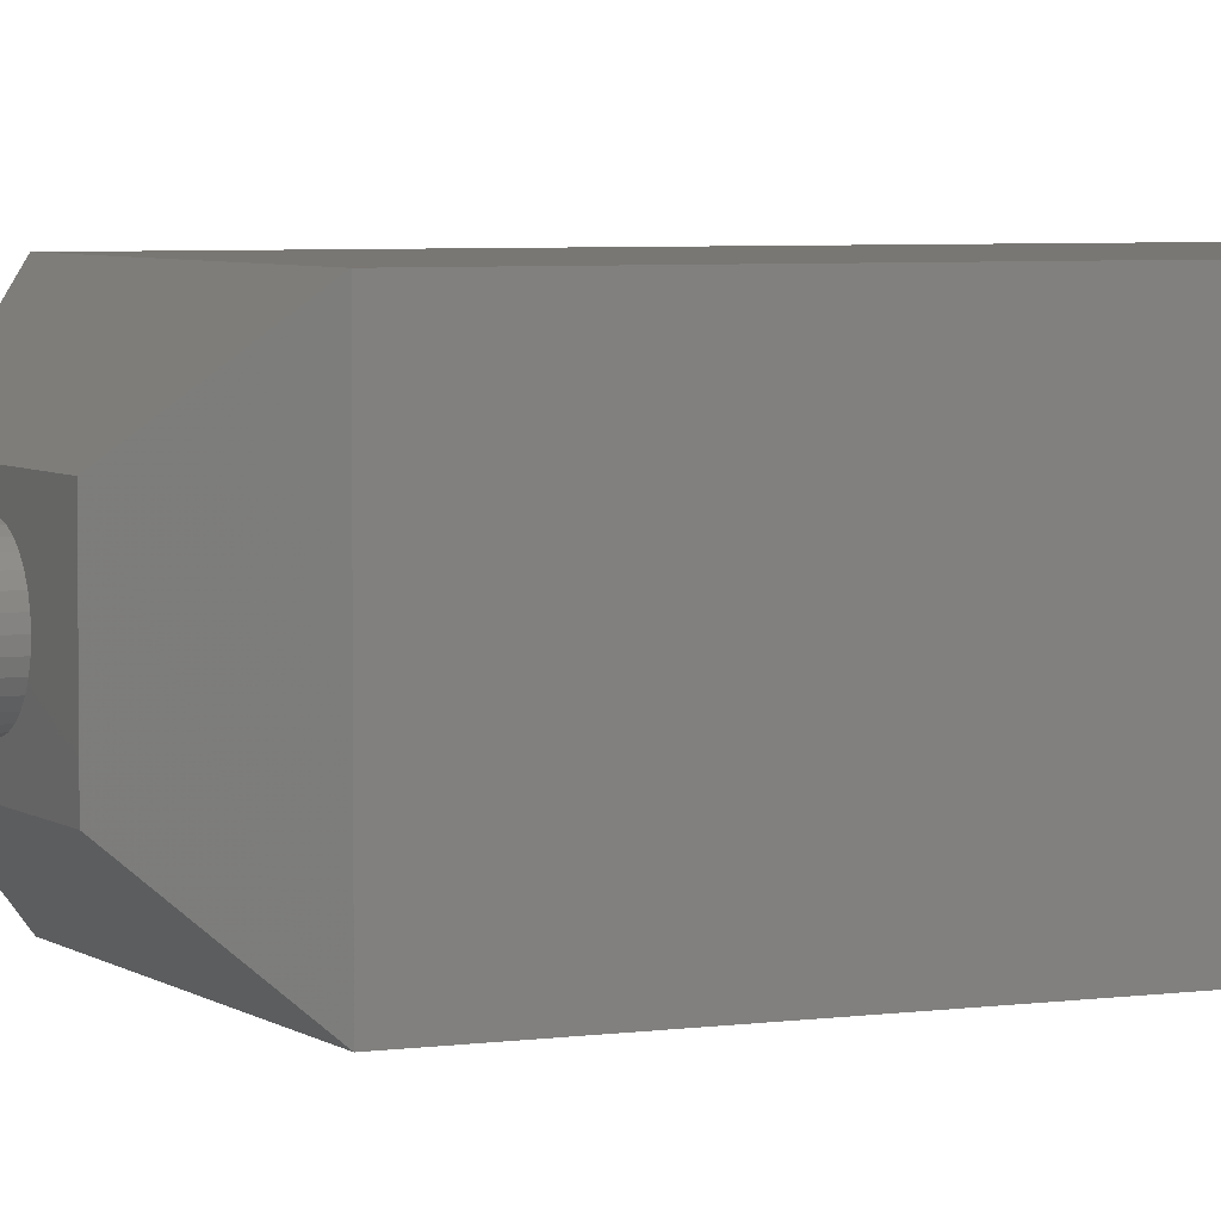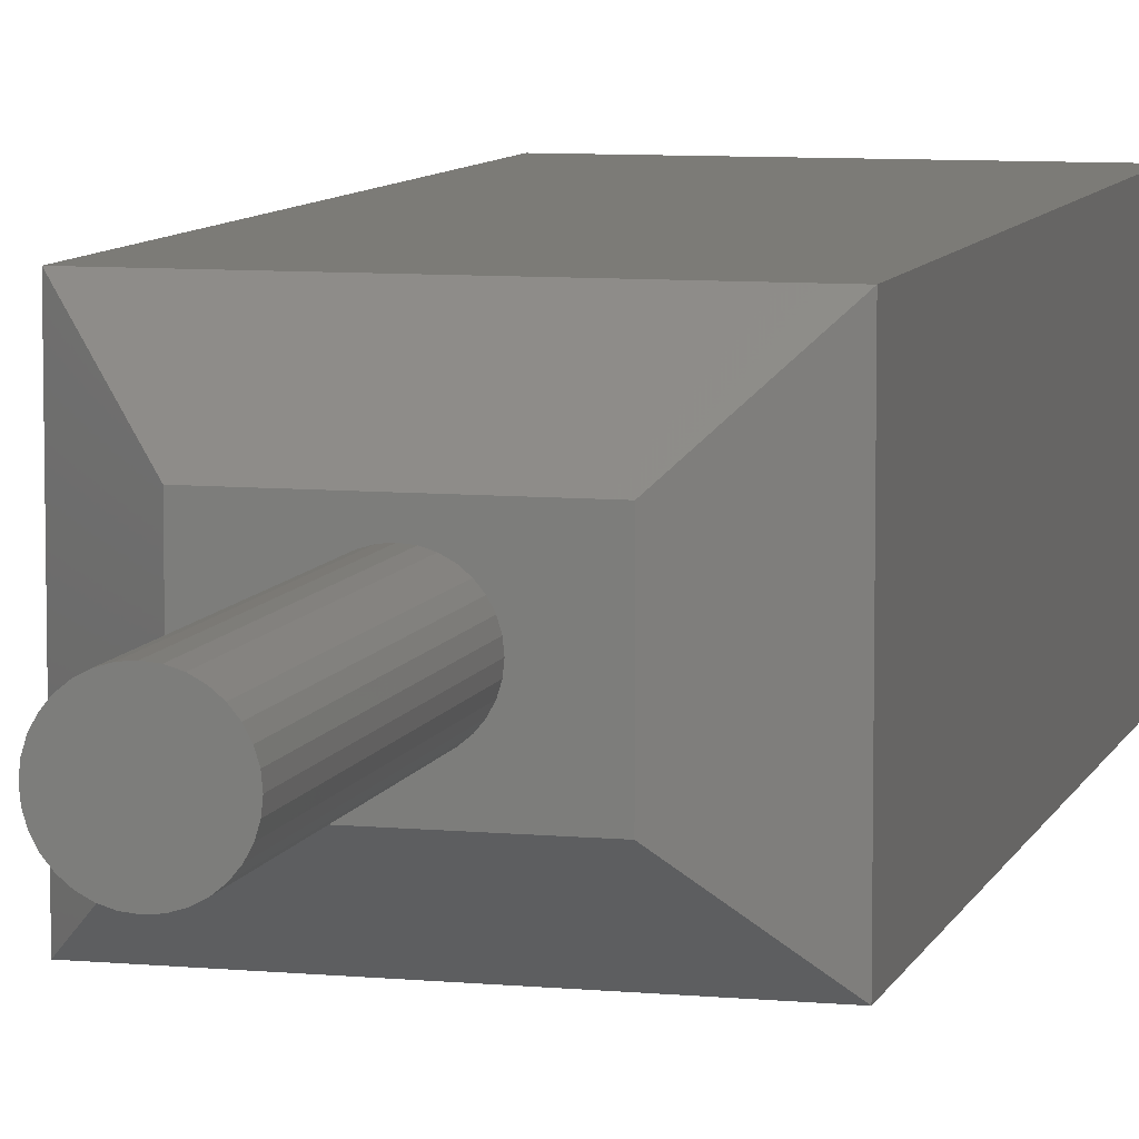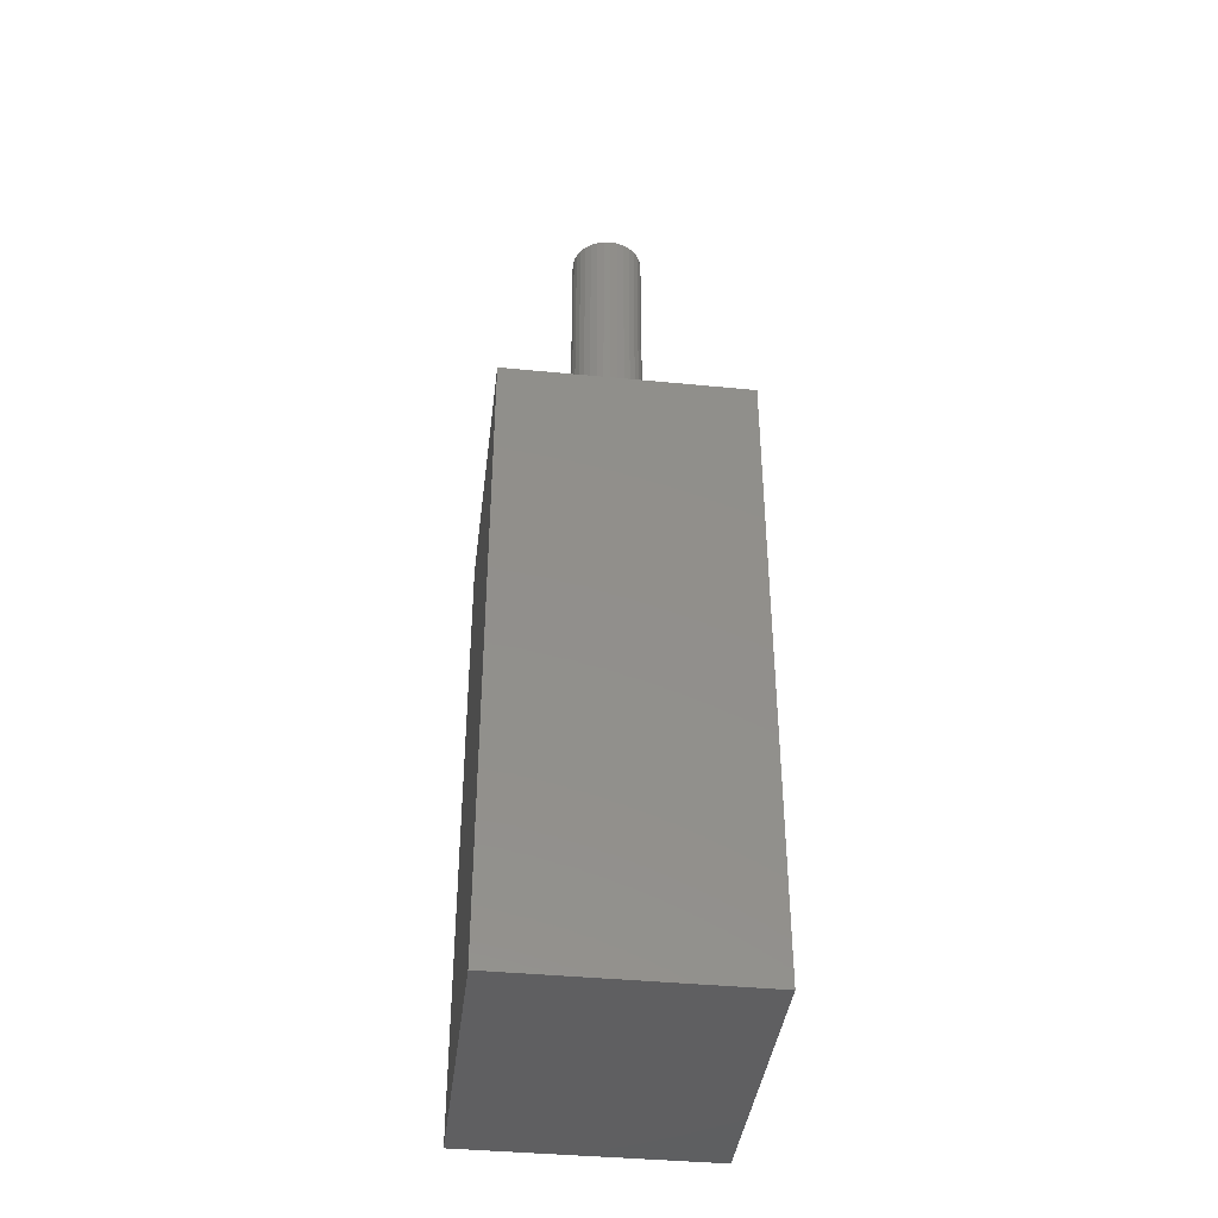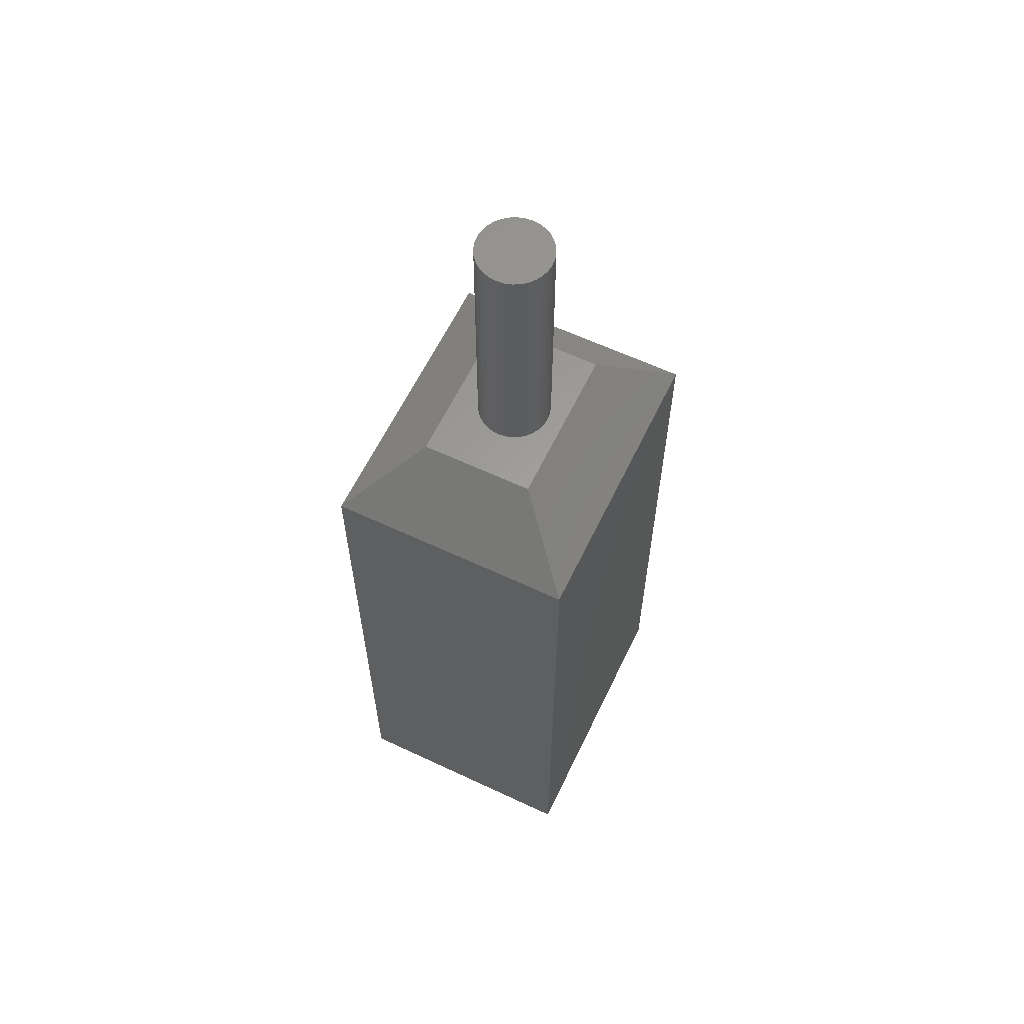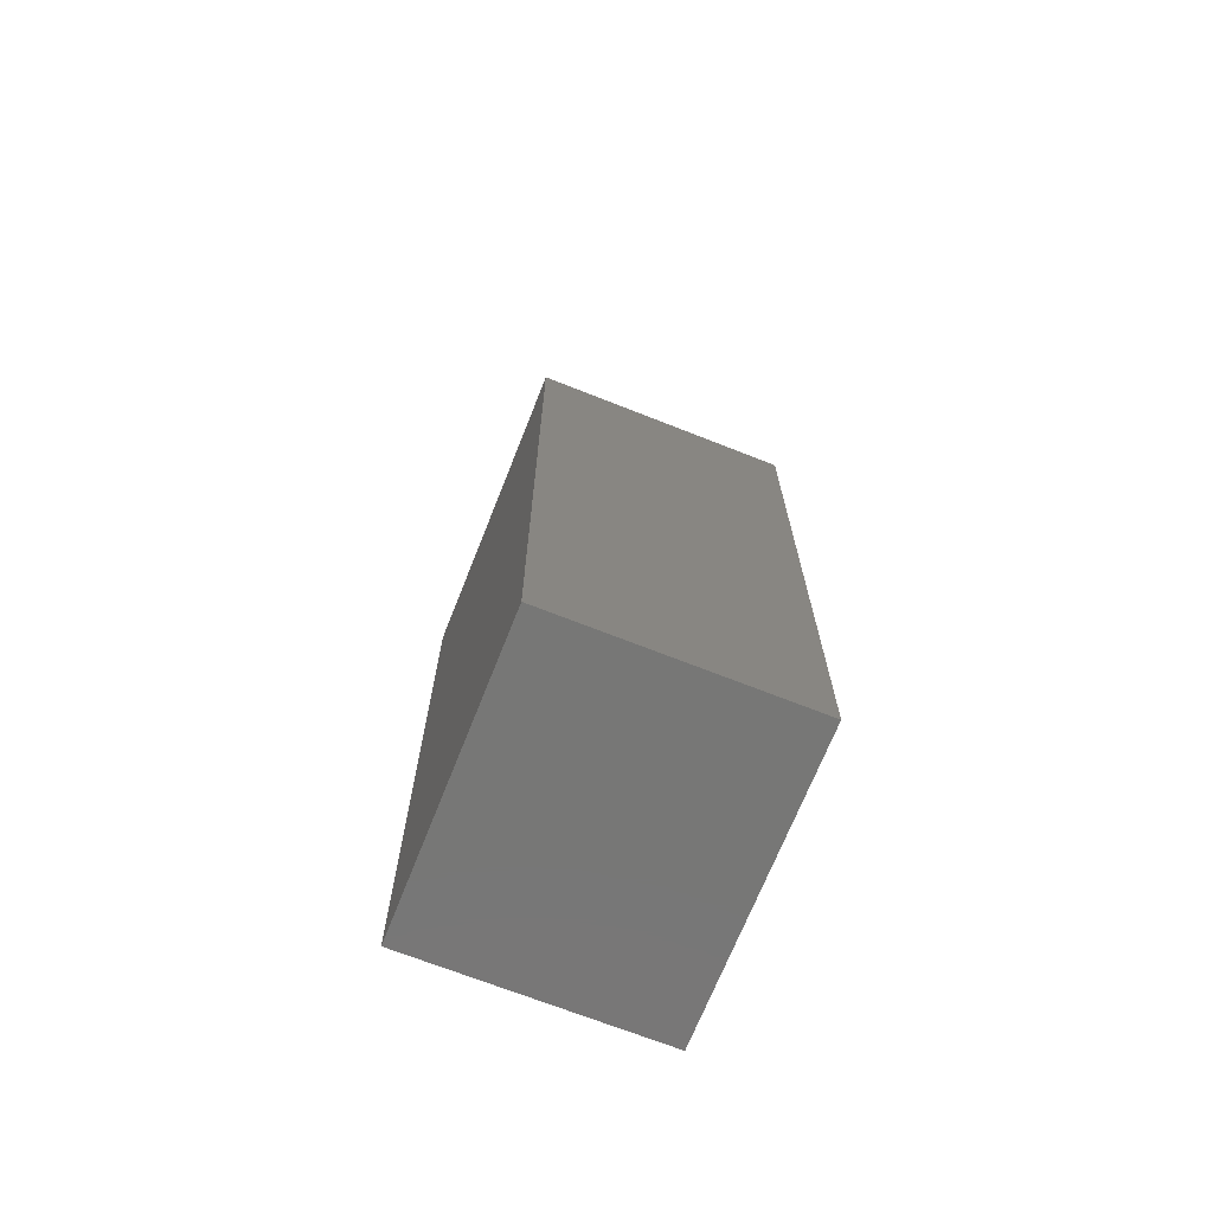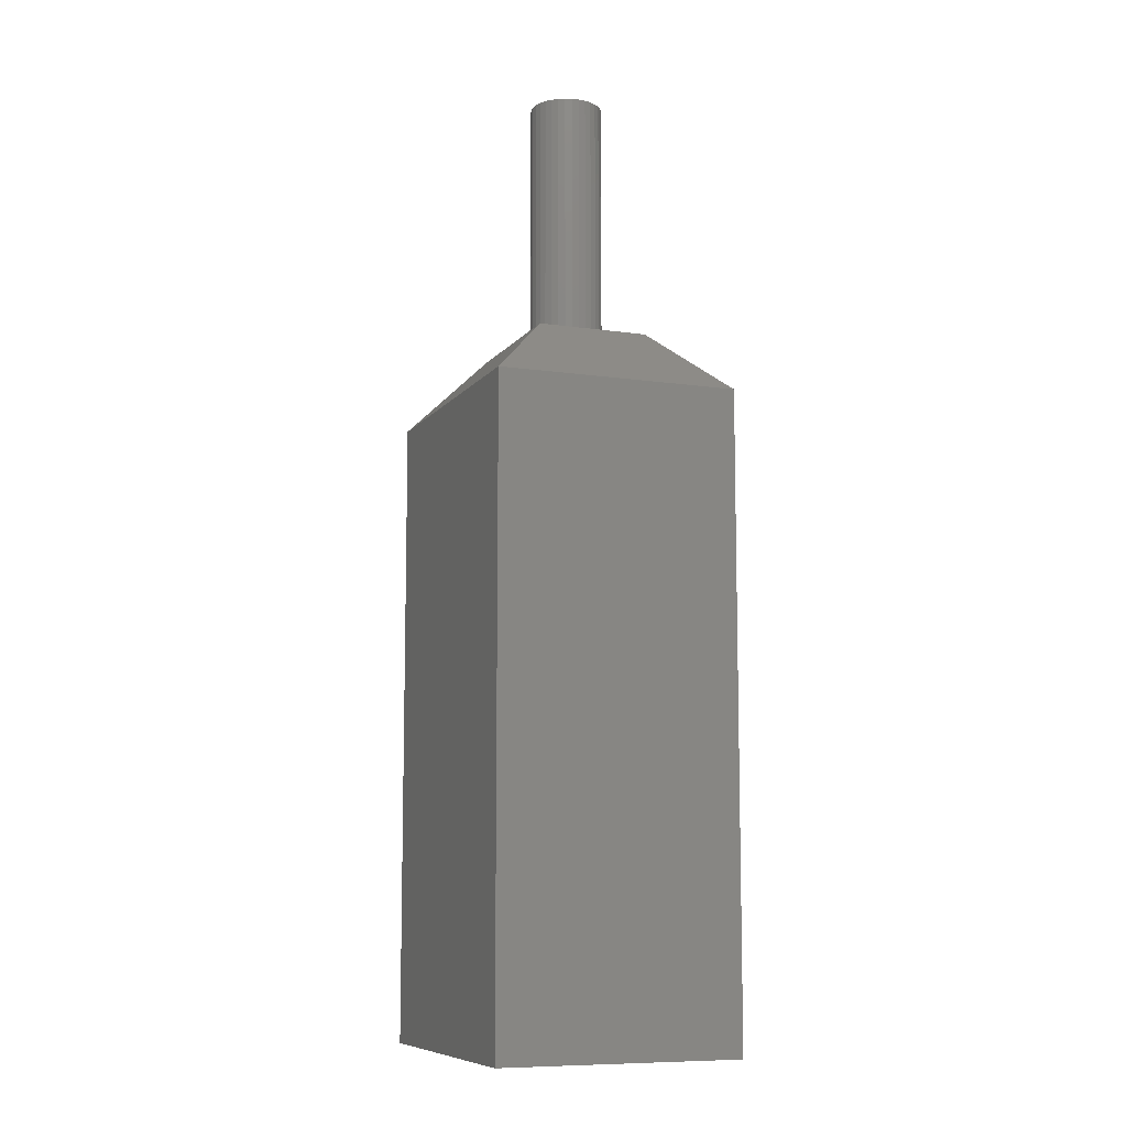
<metadata>
{"format":"stl","ext":"stl","renderer":"f3d","projection":"perspective","resolution":1024,"background":"white","views":[{"elev":4.6,"azim":-115.3,"up":"+Z"},{"elev":8.0,"azim":-165.3,"up":"+Z"},{"elev":-40.0,"azim":83.1,"up":"+Y"},{"elev":61.3,"azim":-64.4,"up":"+Y"},{"elev":-69.7,"azim":68.4,"up":"+Y"},{"elev":-9.1,"azim":-111.2,"up":"+Y"}]}
</metadata>
<code>
# stl→obj: 76 verts, 148 faces
v 7.175e-18 0.2734 0.09375
v -0.01495 0.2734 0.09672
v 0.007621 0.2734 0.0945
v -0.007621 0.2734 0.0945
v -7.176e-18 0.2734 0.1719
v 0.01495 0.2734 0.1689
v -0.007621 0.2734 0.1711
v 0.007621 0.2734 0.1711
v -0.01495 0.2734 0.1689
v 0.0217 0.2734 0.1653
v -0.0217 0.2734 0.1653
v 0.02762 0.2734 0.1604
v -0.02762 0.2734 0.1604
v 0.03248 0.2734 0.1545
v -0.03248 0.2734 0.1545
v 0.03609 0.2734 0.1478
v -0.03609 0.2734 0.1478
v 0.03831 0.2734 0.1404
v -0.03831 0.2734 0.1404
v -0.03831 0.2734 0.1252
v 0.03609 0.2734 0.1179
v -0.03609 0.2734 0.1179
v 0.03248 0.2734 0.1111
v -0.03248 0.2734 0.1111
v 0.02762 0.2734 0.1052
v -0.02762 0.2734 0.1052
v 0.0217 0.2734 0.1003
v -0.0217 0.2734 0.1003
v 0.01495 0.2734 0.09672
v -0.03906 0.2734 0.1328
v 0.03906 0.2734 0.1328
v 0.03831 0.2734 0.1252
v 0.08594 1.344e-17 0.1896
v 0.03831 1.08e-17 0.1252
v 0.03906 1.084e-17 0.1328
v 0.03831 1.08e-17 0.1404
v 0.03609 1.068e-17 0.1478
v 0.03248 1.048e-17 0.1545
v 0.02762 1.021e-17 0.1604
v 0.0217 9.878e-18 0.1653
v 0.01495 9.503e-18 0.1689
v 0.007621 9.097e-18 0.1711
v 6.604e-17 8.674e-18 0.1719
v -0.08594 3.903e-18 0.1896
v 0.08594 1.344e-17 0.07031
v -0.08594 3.903e-18 0.07031
v 3.35e-17 8.674e-18 0.09375
v 0.007621 9.097e-18 0.0945
v 0.01495 9.503e-18 0.09672
v 0.0217 9.878e-18 0.1003
v 0.02762 1.021e-17 0.1052
v 0.03248 1.048e-17 0.1111
v 0.03609 1.068e-17 0.1179
v -0.007621 8.251e-18 0.1711
v -0.01495 7.844e-18 0.1689
v -0.0217 7.469e-18 0.1653
v -0.02762 7.14e-18 0.1604
v -0.03248 6.871e-18 0.1545
v -0.03609 6.67e-18 0.1478
v -0.03831 6.547e-18 0.1404
v -0.03906 6.505e-18 0.1328
v -0.03831 6.547e-18 0.1252
v -0.03609 6.67e-18 0.1179
v -0.03248 6.871e-18 0.1111
v -0.02762 7.14e-18 0.1052
v -0.0217 7.469e-18 0.1003
v -0.01495 7.844e-18 0.09672
v -0.007621 8.251e-18 0.0945
v -0.1562 -0.07031 0.2599
v -0.1562 -0.07031 4.249e-34
v -0.1562 -0.75 0.2599
v -0.1562 -0.75 0
v 0.1562 -0.07031 0.2599
v 0.1562 -0.75 0.2599
v 0.1562 -0.07031 -1.22e-17
v 0.1562 -0.75 -1.914e-17
f 1 2 3
f 1 4 2
f 5 6 7
f 5 8 6
f 7 6 9
f 9 6 10
f 9 10 11
f 11 10 12
f 11 12 13
f 13 12 14
f 13 14 15
f 15 14 16
f 15 16 17
f 17 16 18
f 17 18 19
f 20 21 22
f 22 21 23
f 22 23 24
f 24 23 25
f 24 25 26
f 26 25 27
f 26 27 28
f 28 27 29
f 28 29 2
f 2 29 3
f 19 18 30
f 30 18 31
f 30 31 20
f 20 31 32
f 20 32 21
f 33 34 35
f 33 35 36
f 33 36 37
f 33 37 38
f 33 38 39
f 33 39 40
f 33 40 41
f 33 41 42
f 33 42 43
f 33 43 44
f 45 46 47
f 45 47 48
f 45 48 49
f 45 49 50
f 45 50 51
f 45 51 52
f 45 52 53
f 45 53 34
f 45 34 33
f 44 43 54
f 44 54 55
f 44 55 56
f 44 56 57
f 44 57 58
f 44 58 59
f 44 59 60
f 44 60 61
f 44 61 62
f 44 62 46
f 46 62 63
f 46 63 64
f 46 64 65
f 46 65 66
f 46 66 67
f 46 67 68
f 46 68 47
f 47 1 48
f 48 1 3
f 48 3 49
f 49 3 29
f 49 29 50
f 50 29 27
f 50 27 51
f 51 27 25
f 51 25 52
f 52 25 23
f 52 23 53
f 53 23 21
f 53 21 34
f 34 21 32
f 34 32 35
f 35 32 31
f 35 31 36
f 36 31 18
f 36 18 37
f 37 18 16
f 37 16 38
f 38 16 14
f 38 14 39
f 39 14 12
f 39 12 40
f 40 12 10
f 40 10 41
f 41 10 6
f 41 6 42
f 42 6 8
f 42 8 43
f 43 8 5
f 43 5 54
f 54 5 7
f 54 7 55
f 55 7 9
f 55 9 56
f 56 9 11
f 56 11 57
f 57 11 13
f 57 13 58
f 58 13 15
f 58 15 59
f 59 15 17
f 59 17 60
f 60 17 19
f 60 19 61
f 61 19 30
f 61 30 62
f 62 30 20
f 62 20 63
f 63 20 22
f 63 22 64
f 64 22 24
f 64 24 65
f 65 24 26
f 65 26 66
f 66 26 28
f 66 28 67
f 67 28 2
f 67 2 68
f 68 2 4
f 68 4 47
f 47 4 1
f 69 70 71
f 71 70 72
f 73 69 74
f 74 69 71
f 75 73 76
f 76 73 74
f 70 75 72
f 72 75 76
f 73 33 69
f 69 33 44
f 75 45 73
f 73 45 33
f 70 46 75
f 75 46 45
f 69 44 70
f 70 44 46
f 72 76 71
f 71 76 74

</code>
